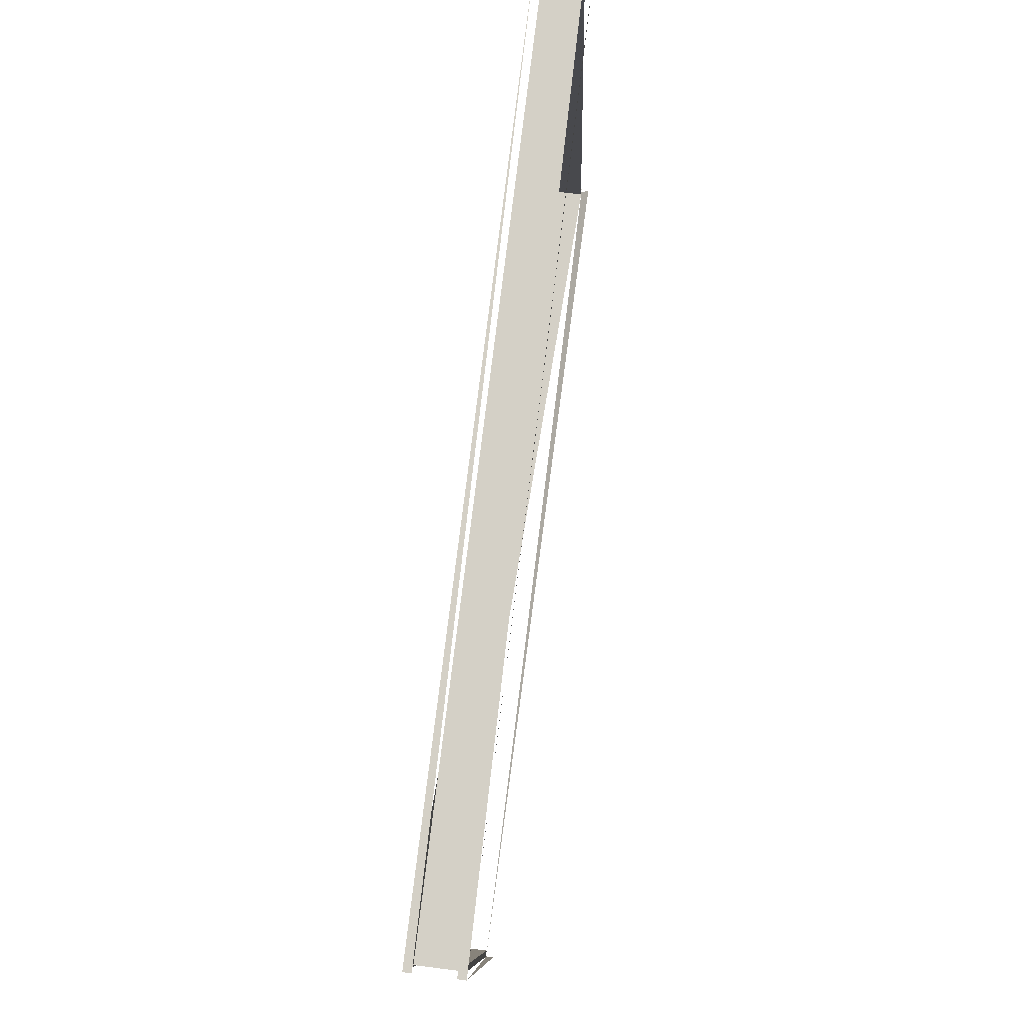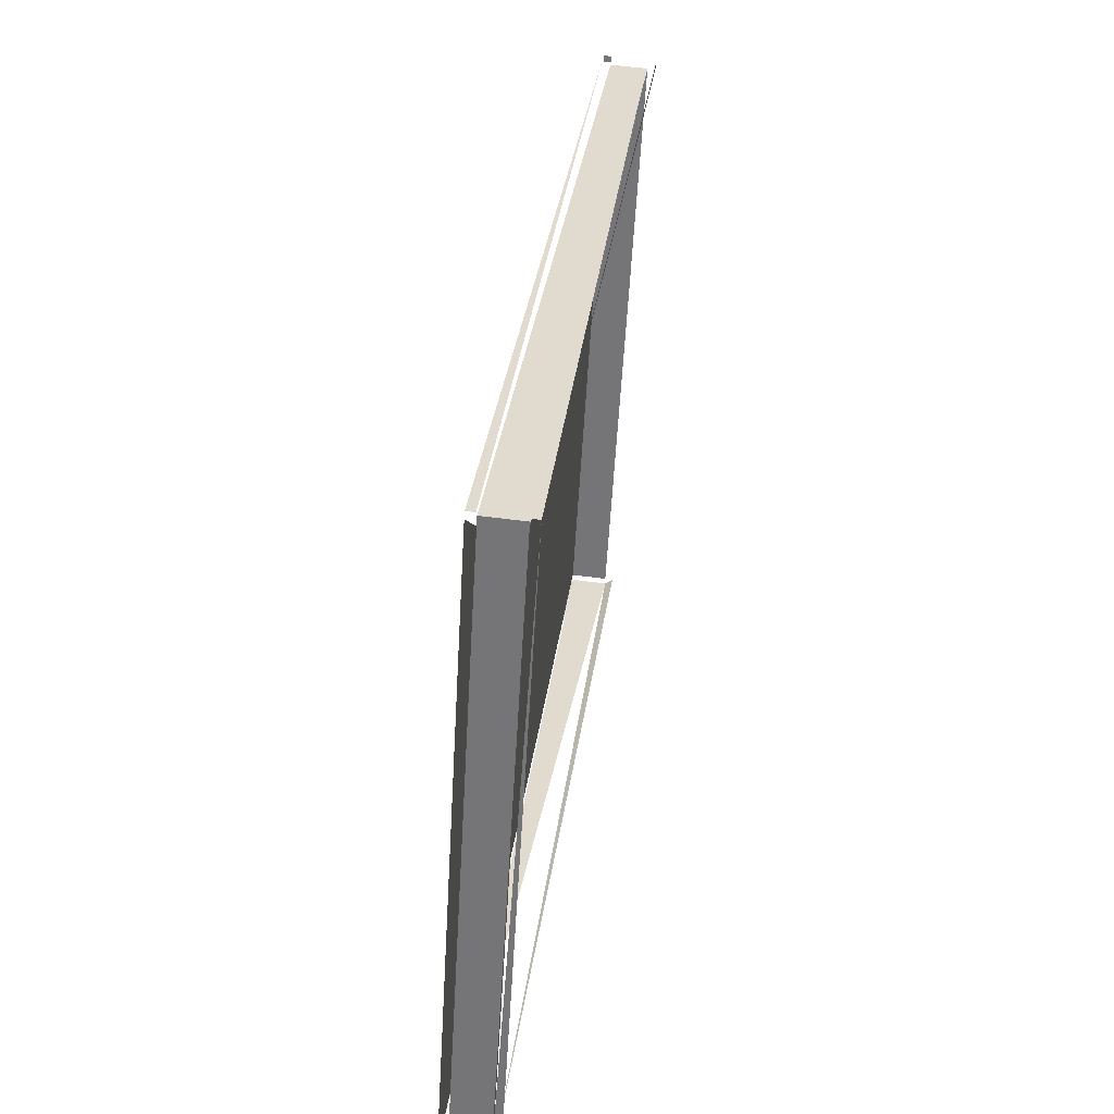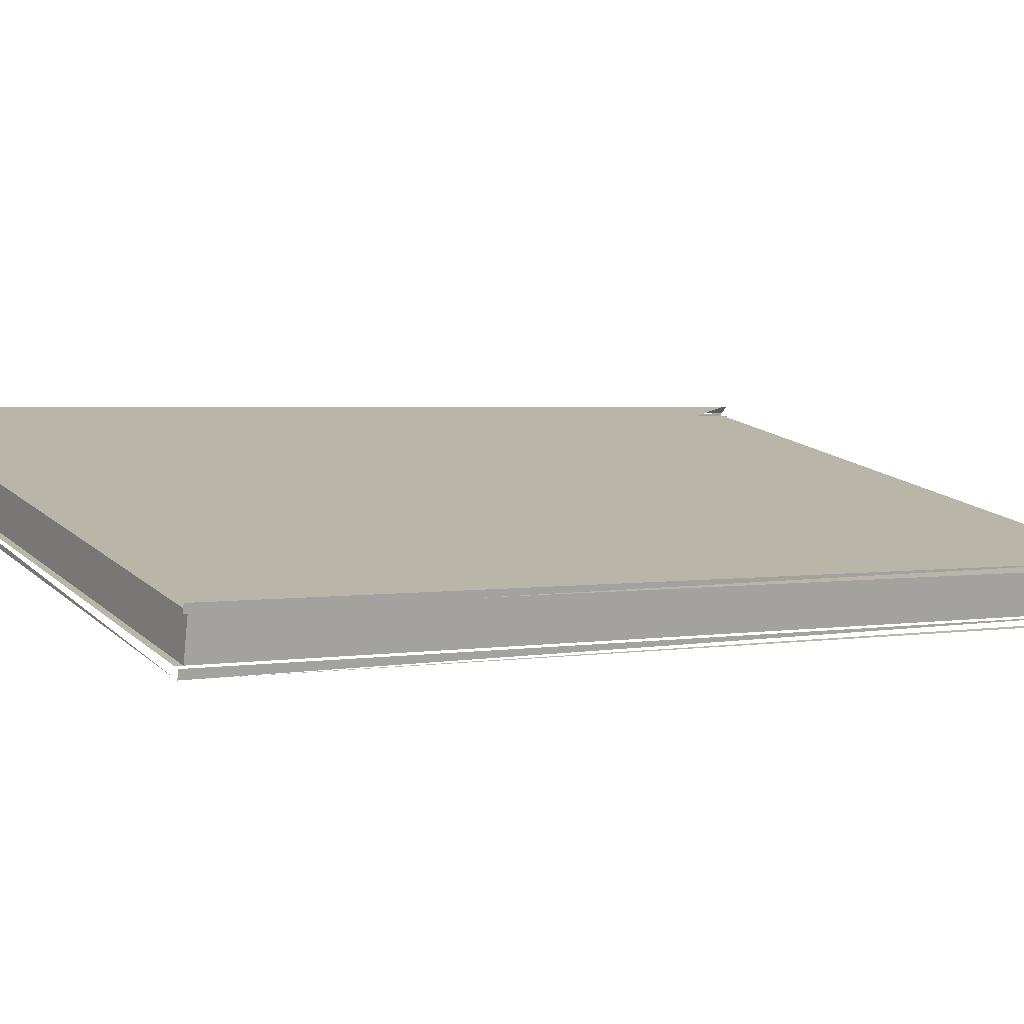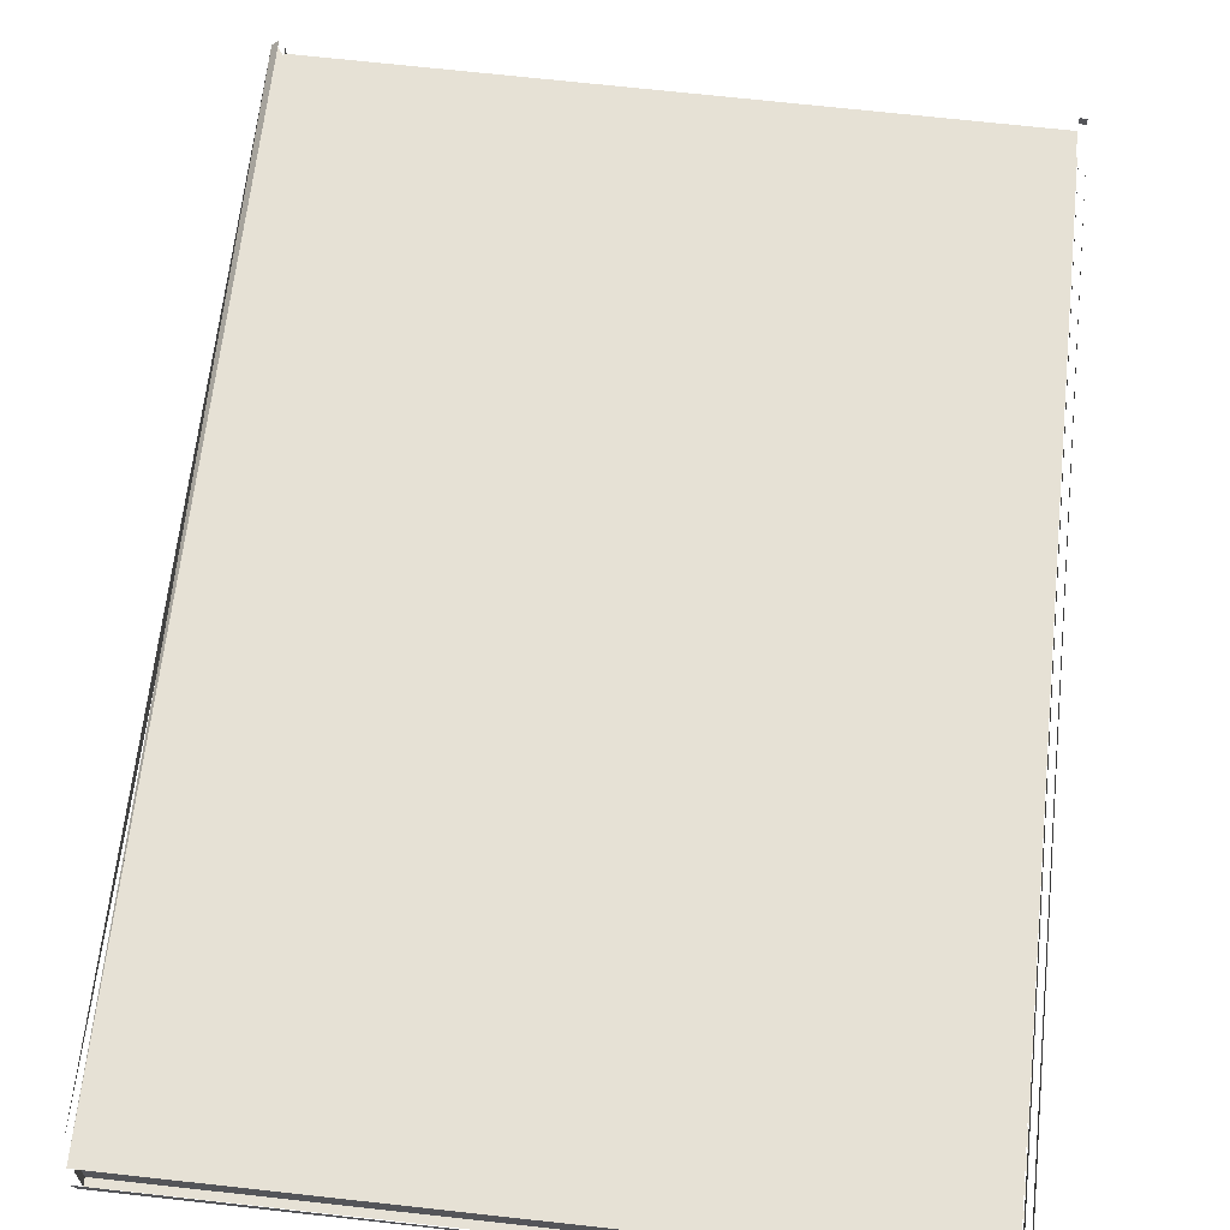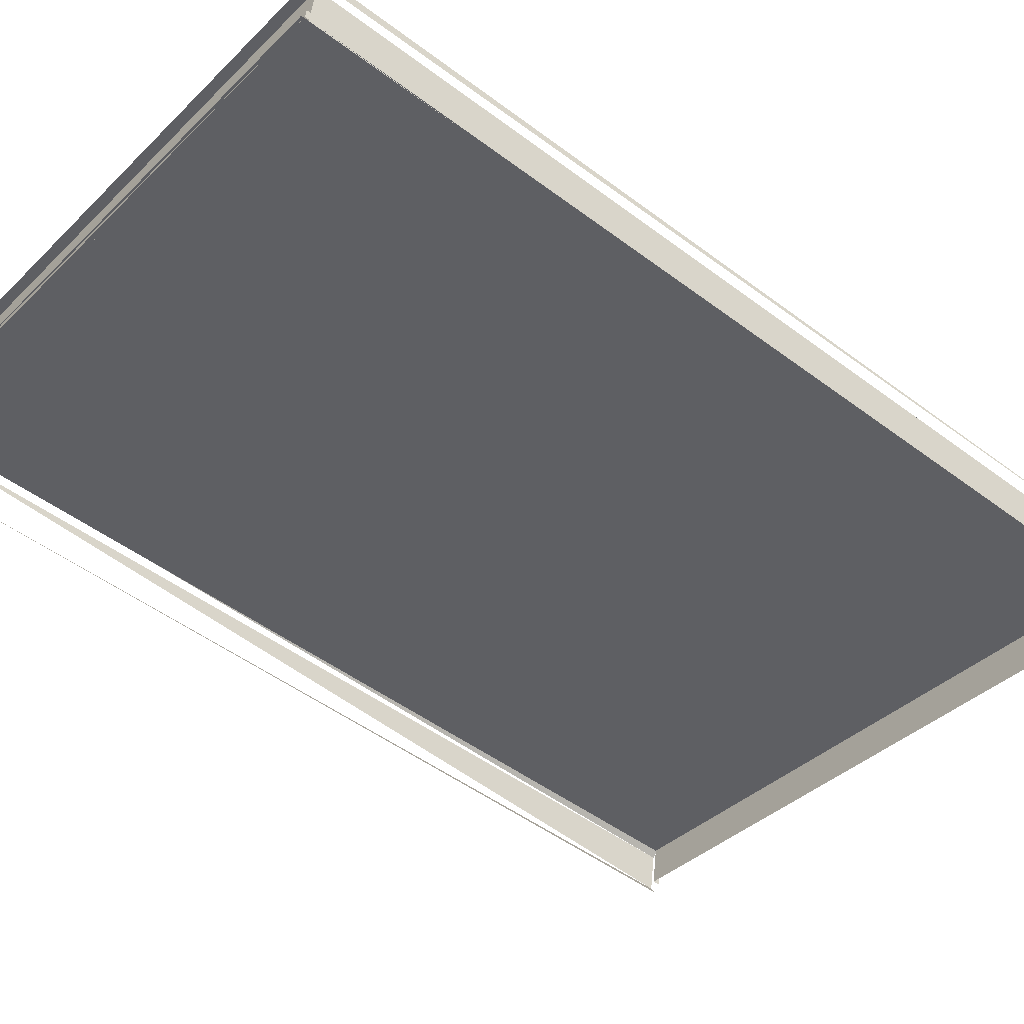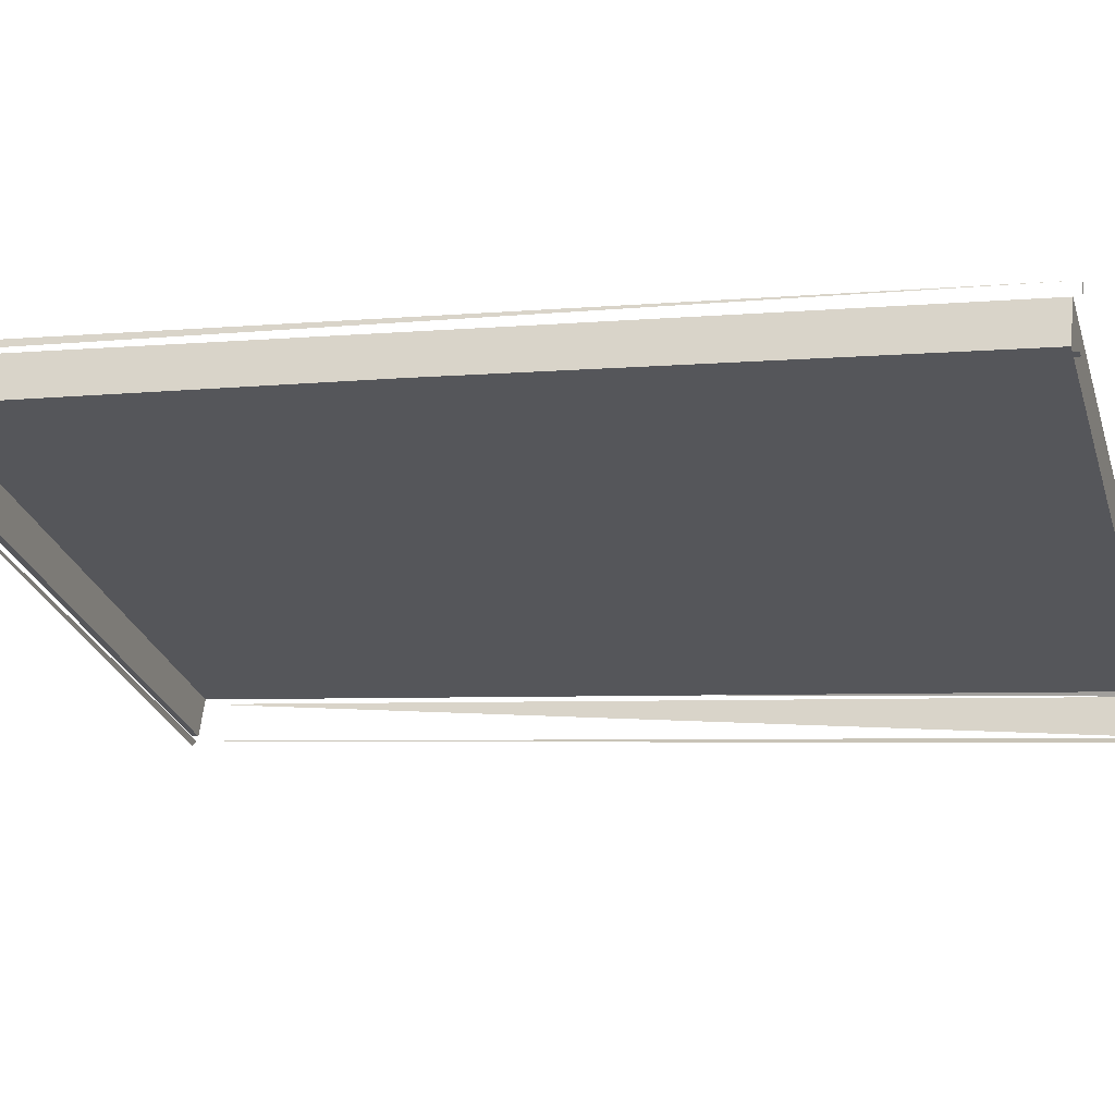
<metadata>
{"format":"obj","ext":"obj","renderer":"f3d","projection":"perspective","resolution":1024,"background":"white","views":[{"elev":-10.1,"azim":91.5,"up":"+Y"},{"elev":-57.2,"azim":86.7,"up":"+Y"},{"elev":16.2,"azim":59.3,"up":"+Z"},{"elev":72.1,"azim":6.2,"up":"+Z"},{"elev":-37.8,"azim":50.7,"up":"+Z"},{"elev":-28.4,"azim":106.4,"up":"+Z"}]}
</metadata>
<code>
v 1.681 1.163 0.9643
v 1.681 1.516 0.9201
v 1.681 1.165 0.9858
v 1.681 1.518 0.9416
v 1.678 1.163 0.9675
v 1.678 1.165 0.9826
v 1.678 1.516 0.9233
v 1.678 1.518 0.9384
v 1.931 1.163 0.9674
v 1.931 1.516 0.9232
v 1.931 1.518 0.9383
v 1.931 1.165 0.9825
v 1.682 1.163 0.9675
v 1.682 1.165 0.9826
v 1.682 1.518 0.9384
v 1.682 1.516 0.9233
v 1.681 1.16 0.9646
v 1.931 1.16 0.9646
v 1.681 1.163 0.9861
v 1.931 1.163 0.986
v 1.678 1.16 0.9678
v 1.678 1.162 0.9829
v 1.931 1.16 0.9677
v 1.931 1.162 0.9828
v 1.682 1.16 0.9678
v 1.682 1.162 0.9829
v 1.681 1.518 0.9198
v 1.931 1.518 0.9197
v 1.681 1.521 0.9412
v 1.931 1.521 0.9412
v 1.678 1.519 0.923
v 1.678 1.52 0.9381
v 1.931 1.519 0.9229
v 1.931 1.52 0.938
v 1.682 1.52 0.9381
v 1.682 1.519 0.923
v 1.934 1.518 0.9415
v 1.934 1.165 0.9857
v 1.934 1.518 0.9383
v 1.934 1.165 0.9825
v 1.934 1.163 0.986
v 1.934 1.162 0.9828
v 1.934 1.521 0.9411
v 1.934 1.52 0.938
v 1.934 1.516 0.92
v 1.934 1.163 0.9642
v 1.934 1.163 0.9674
v 1.934 1.516 0.9232
v 1.934 1.16 0.9646
v 1.934 1.16 0.9677
v 1.934 1.518 0.9197
v 1.934 1.519 0.9229
f 10 16 15
f 10 11 15
f 12 14 13
f 12 9 13
f 9 10 11
f 9 12 11
f 13 14 26
f 13 25 26
f 28 51 45
f 28 46 45
f 15 16 36
f 15 35 36
f 3 4 29
f 3 32 29
f 5 7 31
f 5 27 31
f 6 8 32
f 6 31 32
f 9 13 25
f 9 23 25
f 37 38 41
f 37 42 41
f 14 12 11
f 14 15 11
f 48 47 50
f 48 49 50
f 21 17 18
f 21 49 18
f 30 43 44
f 30 34 44
f 4 3 19
f 4 20 19

</code>
